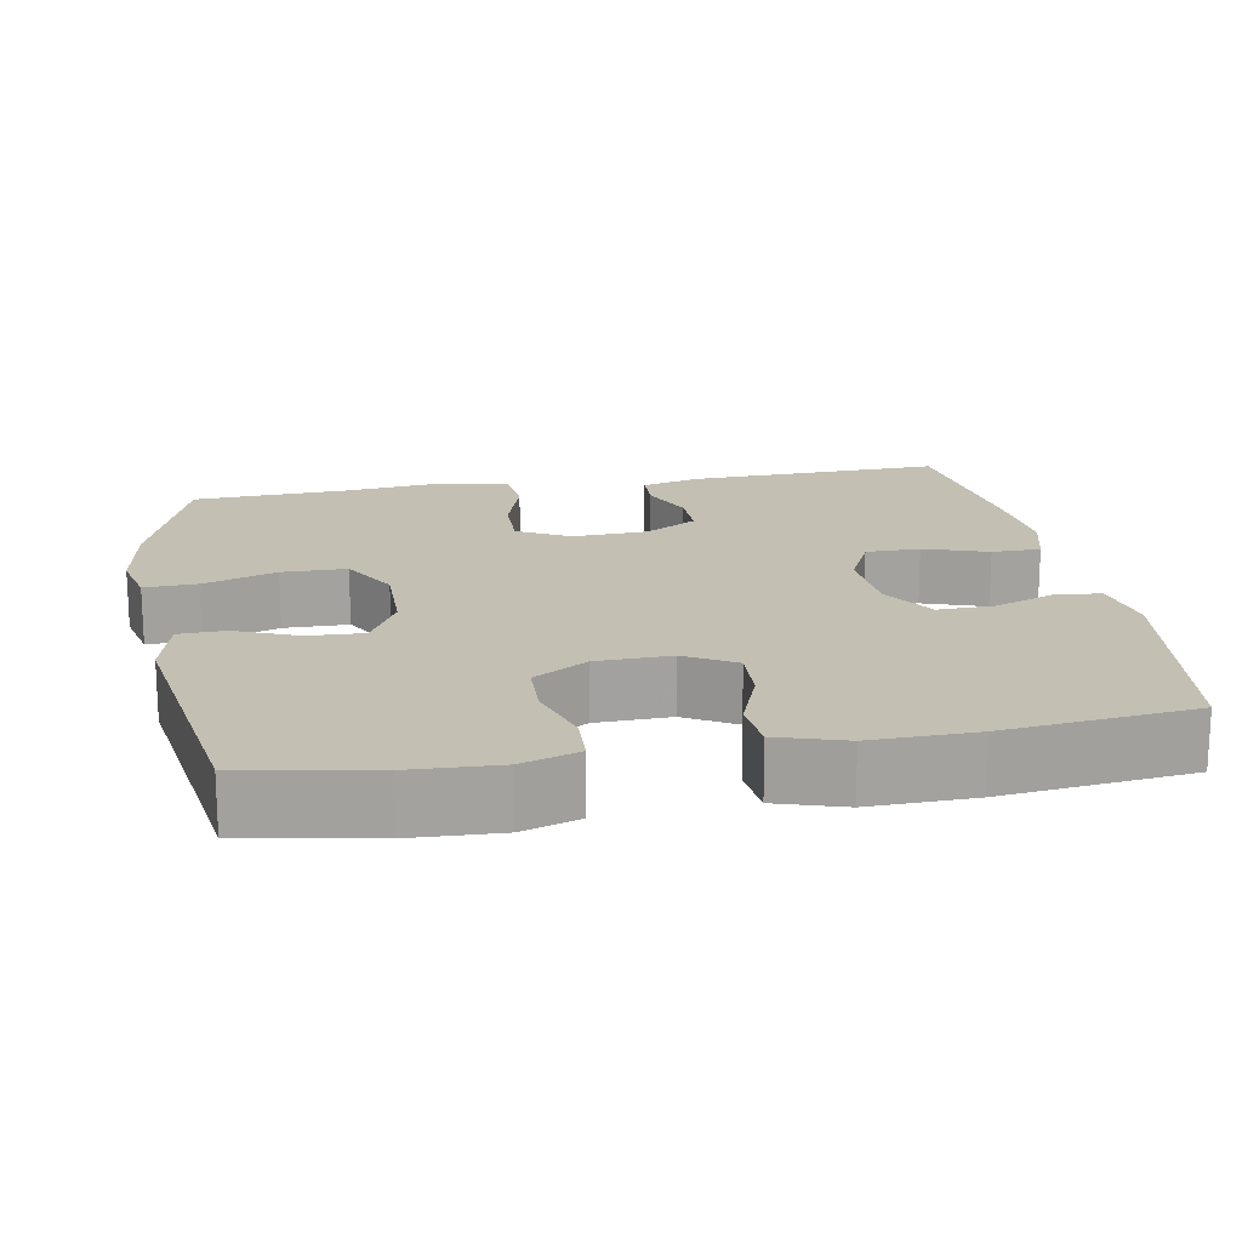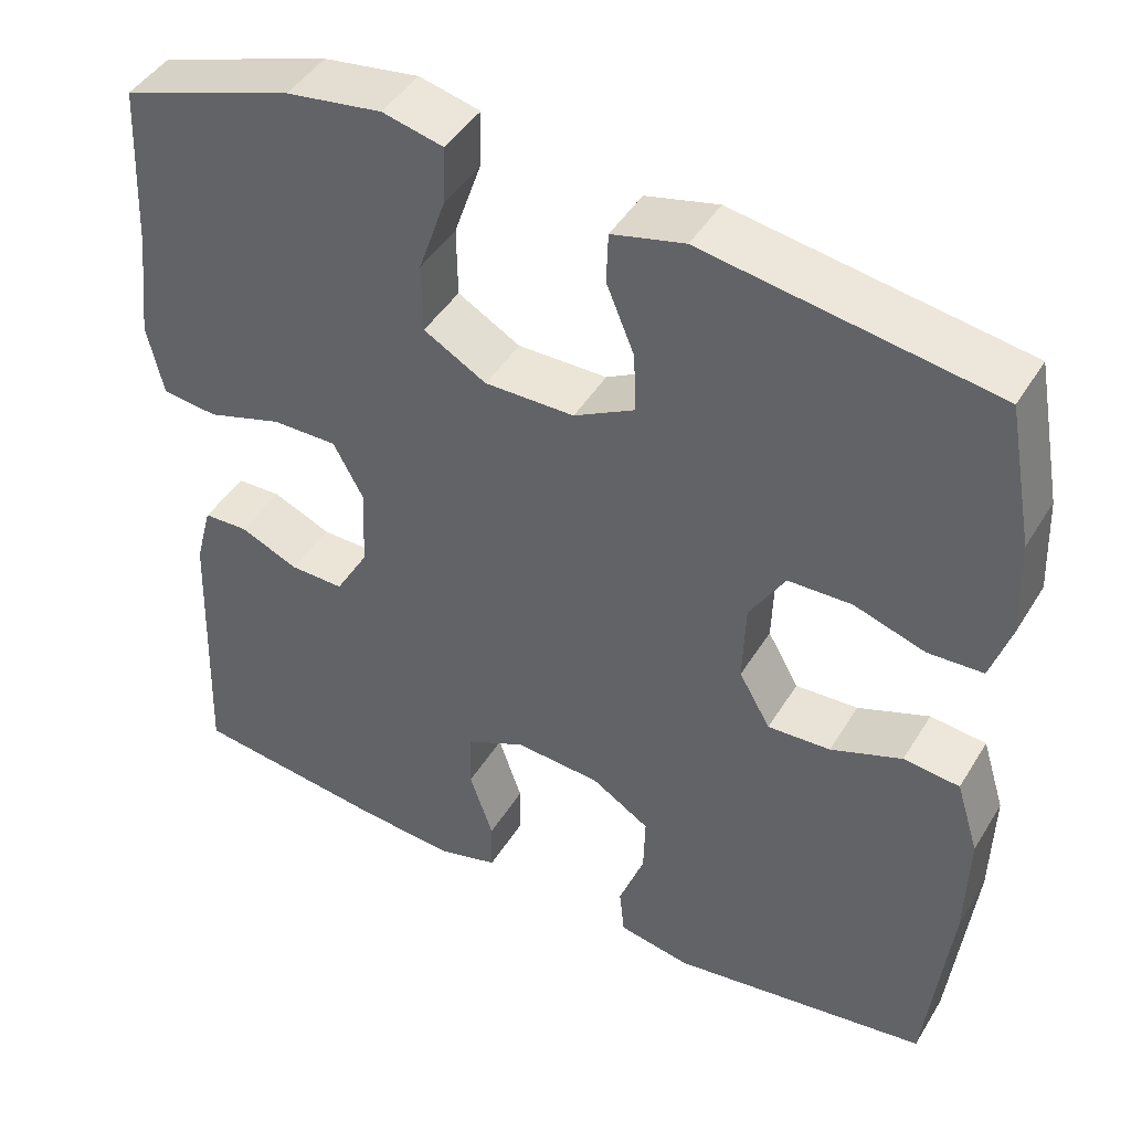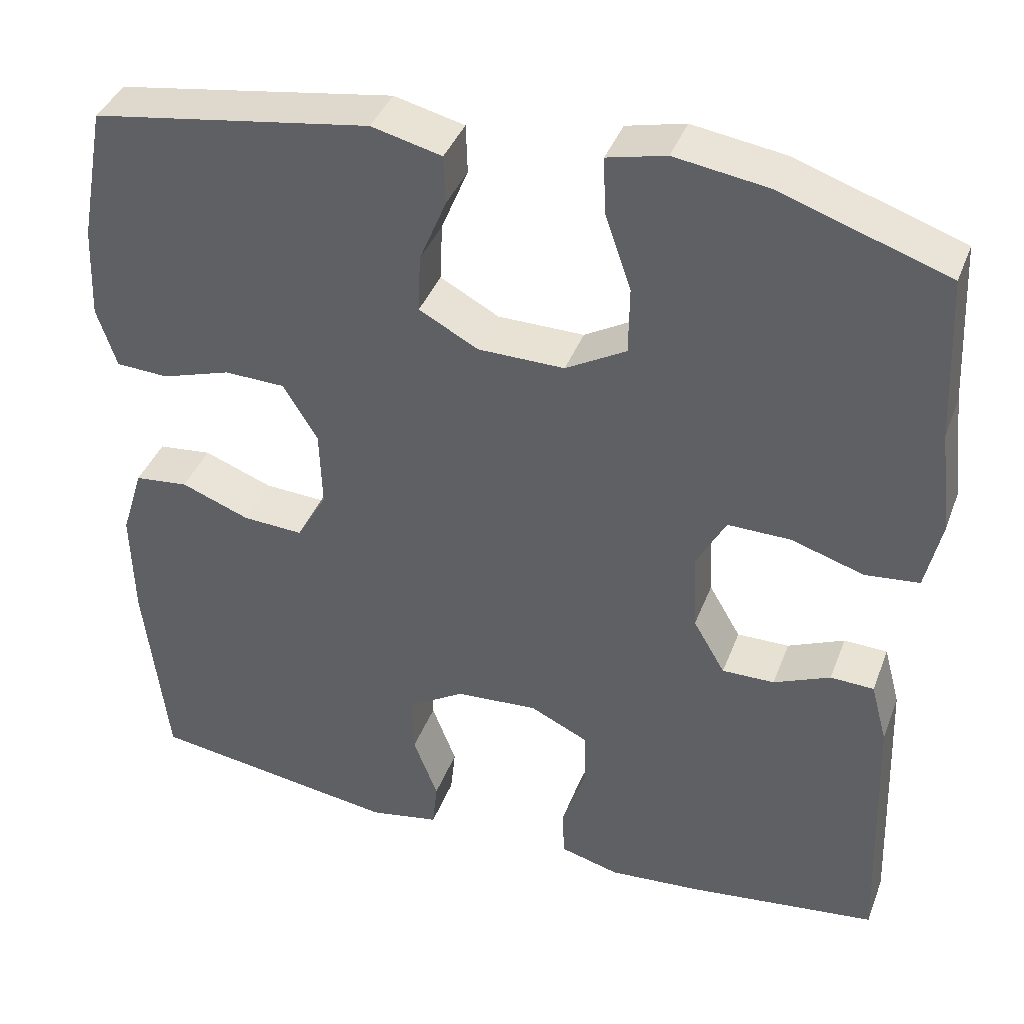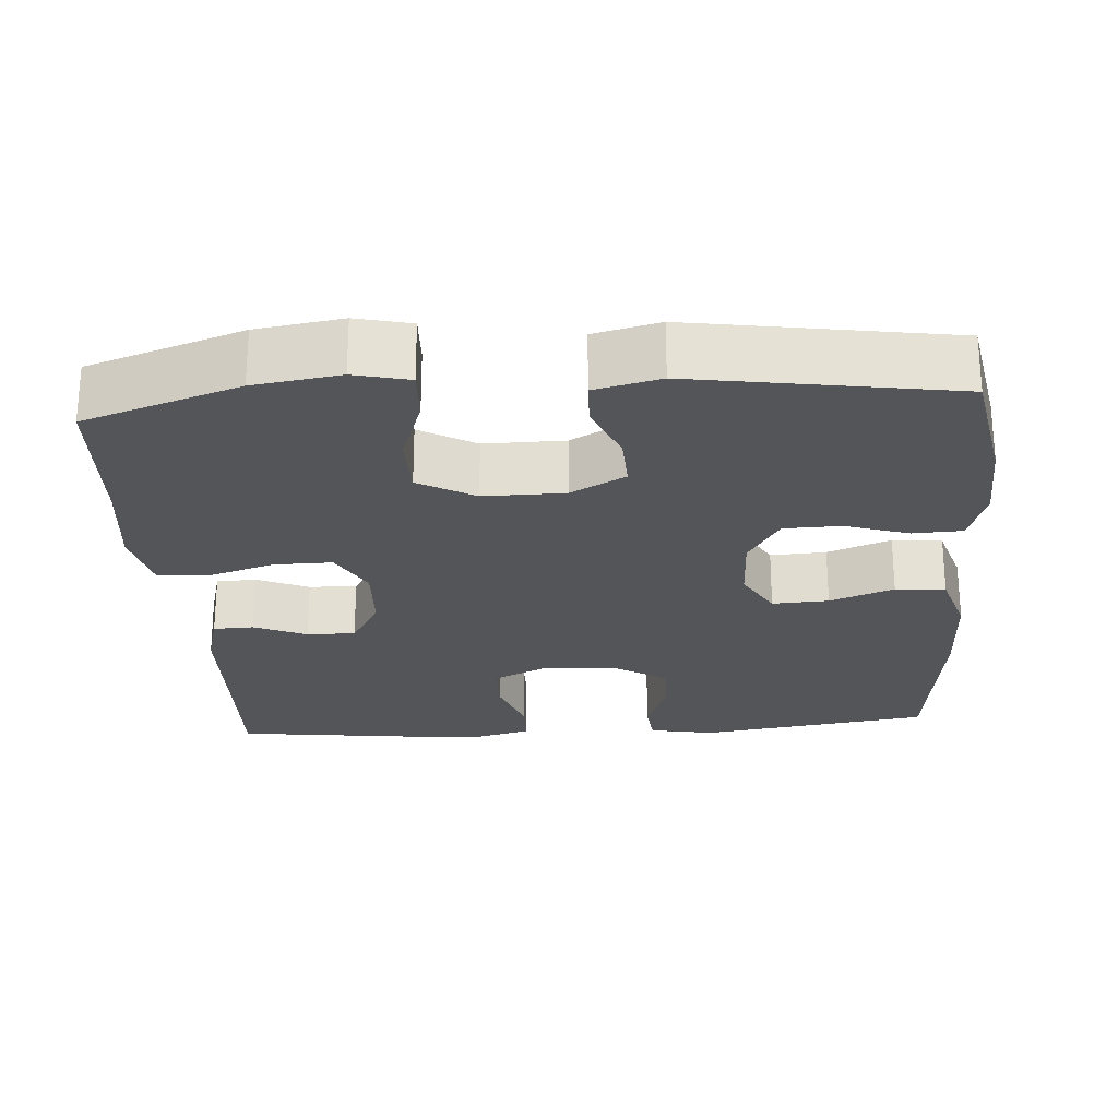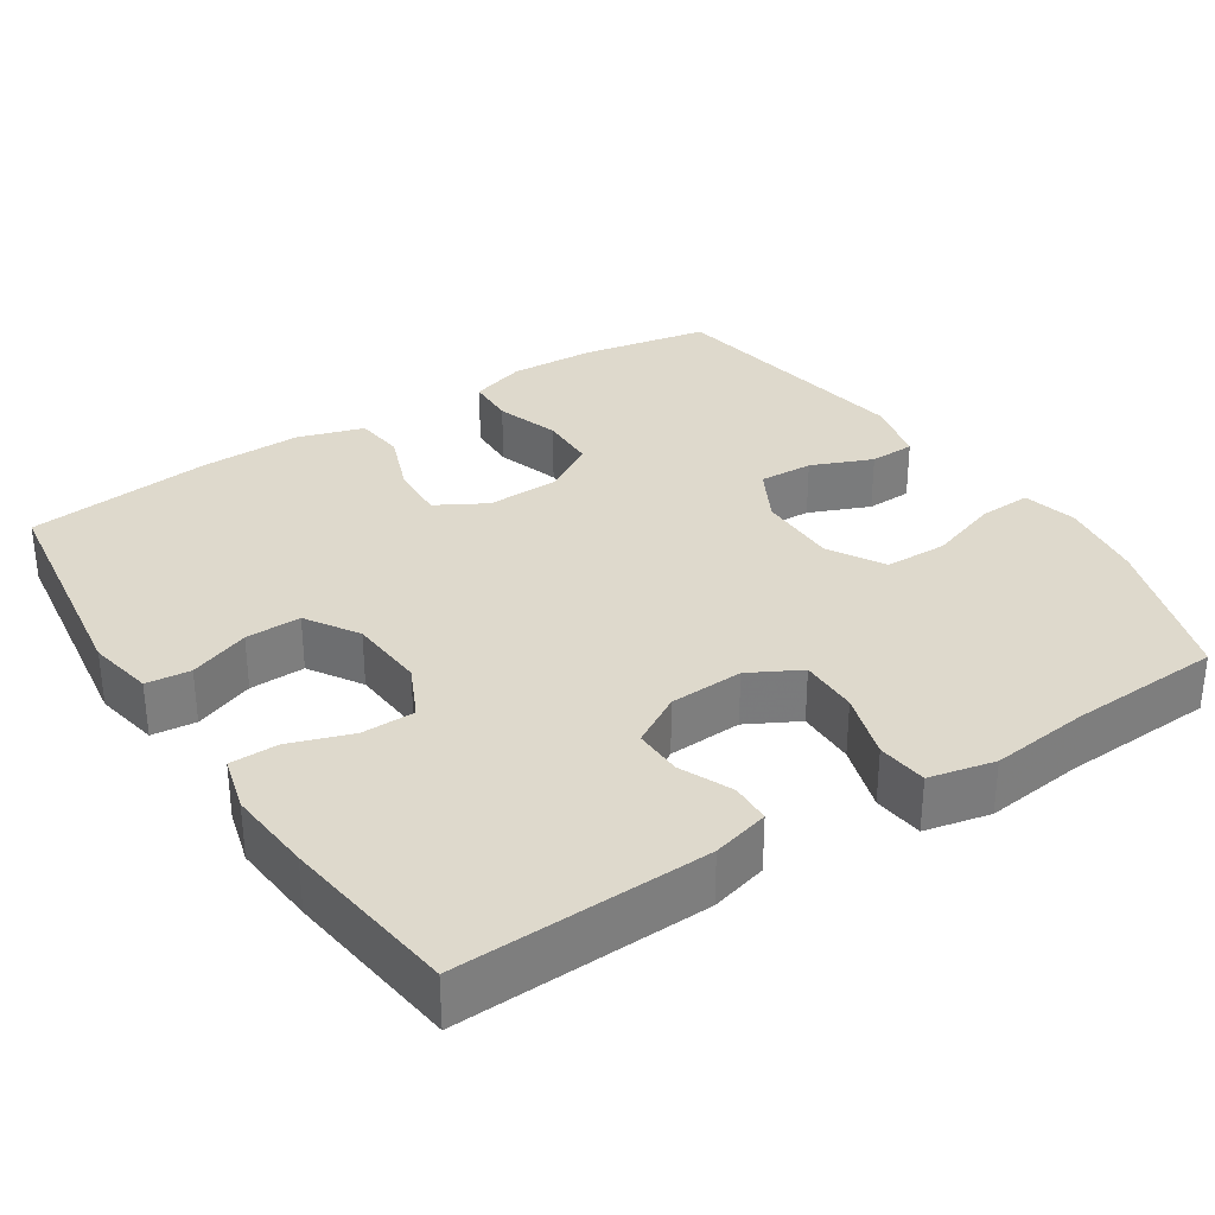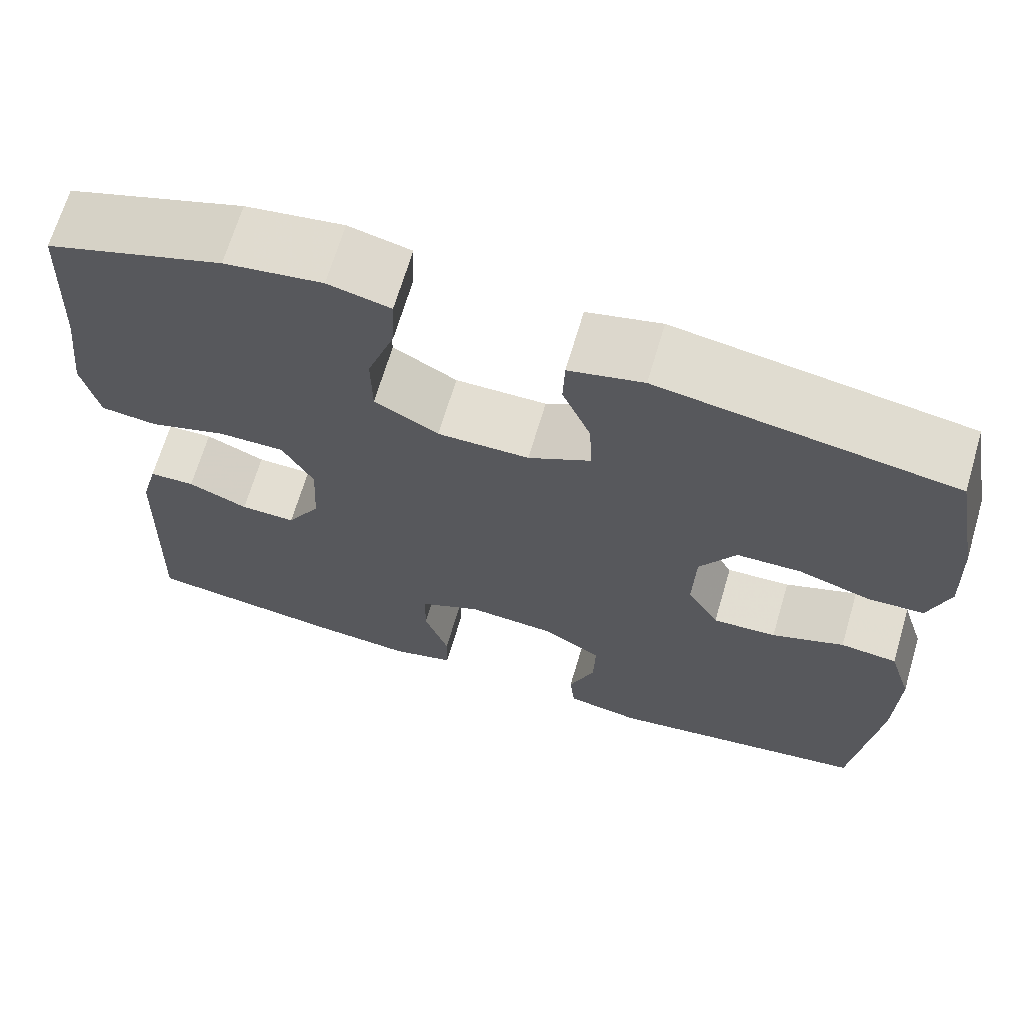
<metadata>
{"format":"obj","ext":"obj","renderer":"f3d","projection":"perspective","resolution":1024,"background":"white","views":[{"elev":17.8,"azim":79.9,"up":"+Y"},{"elev":44.7,"azim":29.6,"up":"+Z"},{"elev":39.5,"azim":-160.3,"up":"+Z"},{"elev":-24.6,"azim":4.0,"up":"+Y"},{"elev":32.1,"azim":-123.2,"up":"+Y"},{"elev":67.7,"azim":16.5,"up":"+Z"}]}
</metadata>
<code>
v -0.5 0.07 0.5
v -0.296 0.07 0.569
v -0.183 0.07 0.586
v -0.111 0.07 0.569
v -0.114 0.07 0.5
v -0.146 0.07 0.407
v -0.145 0.07 0.324
v -0.071 0.07 0.282
v 0.035 0.07 0.283
v 0.107 0.07 0.322
v 0.104 0.07 0.393
v 0.071 0.07 0.473
v 0.073 0.07 0.533
v 0.159 0.07 0.554
v 0.5 0.07 0.5
v 0.531 0.07 0.333
v 0.536 0.07 0.219
v 0.512 0.07 0.145
v 0.447 0.07 0.142
v 0.363 0.07 0.169
v 0.288 0.07 0.167
v 0.246 0.07 0.098
v 0.243 0.07 0.002
v 0.28 0.07 -0.063
v 0.354 0.07 -0.059
v 0.438 0.07 -0.027
v 0.504 0.07 -0.034
v 0.531 0.07 -0.121
v 0.528 0.07 -0.255
v 0.5 0.07 -0.5
v 0.194 0.07 -0.545
v 0.108 0.07 -0.529
v 0.102 0.07 -0.471
v 0.132 0.07 -0.392
v 0.134 0.07 -0.319
v 0.065 0.07 -0.276
v -0.036 0.07 -0.269
v -0.107 0.07 -0.303
v -0.108 0.07 -0.373
v -0.08 0.07 -0.455
v -0.081 0.07 -0.518
v -0.154 0.07 -0.538
v -0.267 0.07 -0.529
v -0.5 0.07 -0.5
v -0.488 0.07 -0.171
v -0.468 0.07 -0.096
v -0.415 0.07 -0.094
v -0.346 0.07 -0.124
v -0.282 0.07 -0.125
v -0.243 0.07 -0.058
v -0.238 0.07 0.039
v -0.274 0.07 0.106
v -0.351 0.07 0.105
v -0.44 0.07 0.077
v -0.506 0.07 0.084
v -0.525 0.07 0.17
v -0.51 0.07 0.299
v -0.5 0 0.5
v -0.296 0 0.569
v -0.183 0 0.586
v -0.111 0 0.569
v -0.114 0 0.5
v -0.146 0 0.407
v -0.145 0 0.324
v -0.071 0 0.282
v 0.035 0 0.283
v 0.107 0 0.322
v 0.104 0 0.393
v 0.071 0 0.473
v 0.073 0 0.533
v 0.159 0 0.554
v 0.5 0 0.5
v 0.531 0 0.333
v 0.536 0 0.219
v 0.512 0 0.145
v 0.447 0 0.142
v 0.363 0 0.169
v 0.288 0 0.167
v 0.246 0 0.098
v 0.243 0 0.002
v 0.28 0 -0.063
v 0.354 0 -0.059
v 0.438 0 -0.027
v 0.504 0 -0.034
v 0.531 0 -0.121
v 0.528 0 -0.255
v 0.5 0 -0.5
v 0.194 0 -0.545
v 0.108 0 -0.529
v 0.102 0 -0.471
v 0.132 0 -0.392
v 0.134 0 -0.319
v 0.065 0 -0.276
v -0.036 0 -0.269
v -0.107 0 -0.303
v -0.108 0 -0.373
v -0.08 0 -0.455
v -0.081 0 -0.518
v -0.154 0 -0.538
v -0.267 0 -0.529
v -0.5 0 -0.5
v -0.488 0 -0.171
v -0.468 0 -0.096
v -0.415 0 -0.094
v -0.346 0 -0.124
v -0.282 0 -0.125
v -0.243 0 -0.058
v -0.238 0 0.039
v -0.274 0 0.106
v -0.351 0 0.105
v -0.44 0 0.077
v -0.506 0 0.084
v -0.525 0 0.17
v -0.51 0 0.299
f 55 56 57
f 54 55 57
f 53 54 57
f 4 5 6
f 3 4 6
f 2 3 6
f 1 2 6
f 57 1 6
f 53 57 6
f 52 53 6
f 51 52 6 7
f 50 51 7 8
f 46 47 48
f 45 46 48
f 44 45 48
f 43 44 48
f 42 43 48
f 41 42 48
f 40 41 48
f 39 40 48
f 38 39 48 49
f 37 38 49 50
f 32 33 34
f 31 32 34
f 30 31 34
f 29 30 34
f 28 29 34
f 27 28 34
f 26 27 34
f 25 26 34
f 24 25 34 35
f 23 24 35 36
f 18 19 20
f 17 18 20
f 16 17 20
f 15 16 20
f 14 15 20
f 13 14 20
f 12 13 20
f 11 12 20
f 10 11 20 21
f 9 10 21 22
f 36 37 50
f 23 36 50
f 22 23 50
f 9 22 50
f 8 9 50
f 114 113 112
f 114 112 111
f 114 111 110
f 63 62 61
f 63 61 60
f 63 60 59
f 63 59 58
f 63 58 114
f 63 114 110
f 63 110 109
f 64 63 109 108
f 65 64 108 107
f 105 104 103
f 105 103 102
f 105 102 101
f 105 101 100
f 105 100 99
f 105 99 98
f 105 98 97
f 105 97 96
f 106 105 96 95
f 107 106 95 94
f 91 90 89
f 91 89 88
f 91 88 87
f 91 87 86
f 91 86 85
f 91 85 84
f 91 84 83
f 91 83 82
f 92 91 82 81
f 93 92 81 80
f 77 76 75
f 77 75 74
f 77 74 73
f 77 73 72
f 77 72 71
f 77 71 70
f 77 70 69
f 77 69 68
f 78 77 68 67
f 79 78 67 66
f 107 94 93
f 107 93 80
f 107 80 79
f 107 79 66
f 107 66 65
f 1 58 59 2
f 2 59 60 3
f 3 60 61 4
f 4 61 62 5
f 5 62 63 6
f 6 63 64 7
f 7 64 65 8
f 8 65 66 9
f 9 66 67 10
f 10 67 68 11
f 11 68 69 12
f 12 69 70 13
f 13 70 71 14
f 14 71 72 15
f 15 72 73 16
f 16 73 74 17
f 17 74 75 18
f 18 75 76 19
f 19 76 77 20
f 20 77 78 21
f 21 78 79 22
f 22 79 80 23
f 23 80 81 24
f 24 81 82 25
f 25 82 83 26
f 26 83 84 27
f 27 84 85 28
f 28 85 86 29
f 29 86 87 30
f 30 87 88 31
f 31 88 89 32
f 32 89 90 33
f 33 90 91 34
f 34 91 92 35
f 35 92 93 36
f 36 93 94 37
f 37 94 95 38
f 38 95 96 39
f 39 96 97 40
f 40 97 98 41
f 41 98 99 42
f 42 99 100 43
f 43 100 101 44
f 44 101 102 45
f 45 102 103 46
f 46 103 104 47
f 47 104 105 48
f 48 105 106 49
f 49 106 107 50
f 50 107 108 51
f 51 108 109 52
f 52 109 110 53
f 53 110 111 54
f 54 111 112 55
f 55 112 113 56
f 56 113 114 57
f 57 114 58 1

</code>
